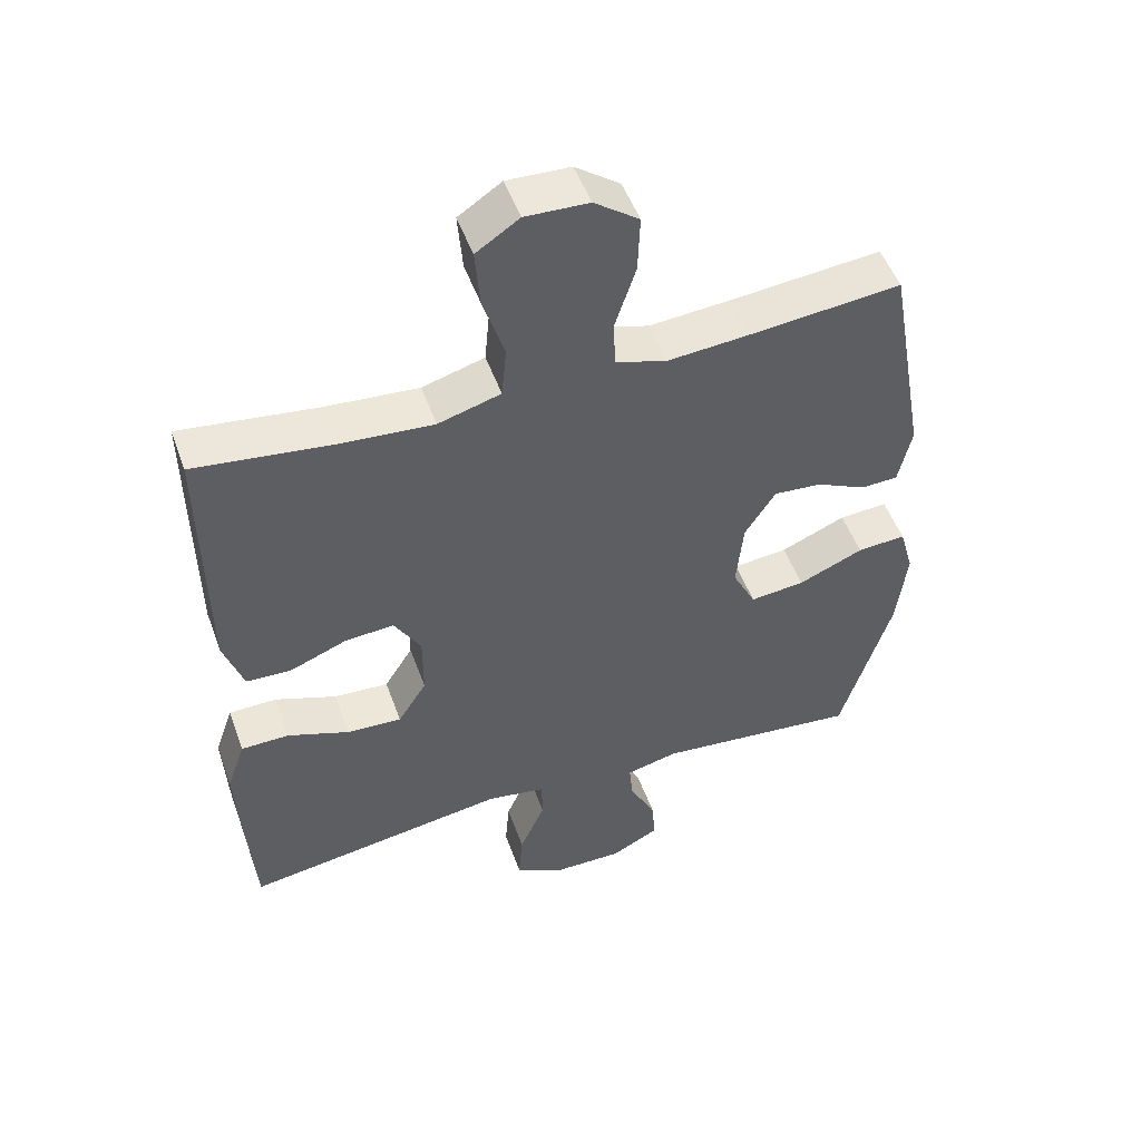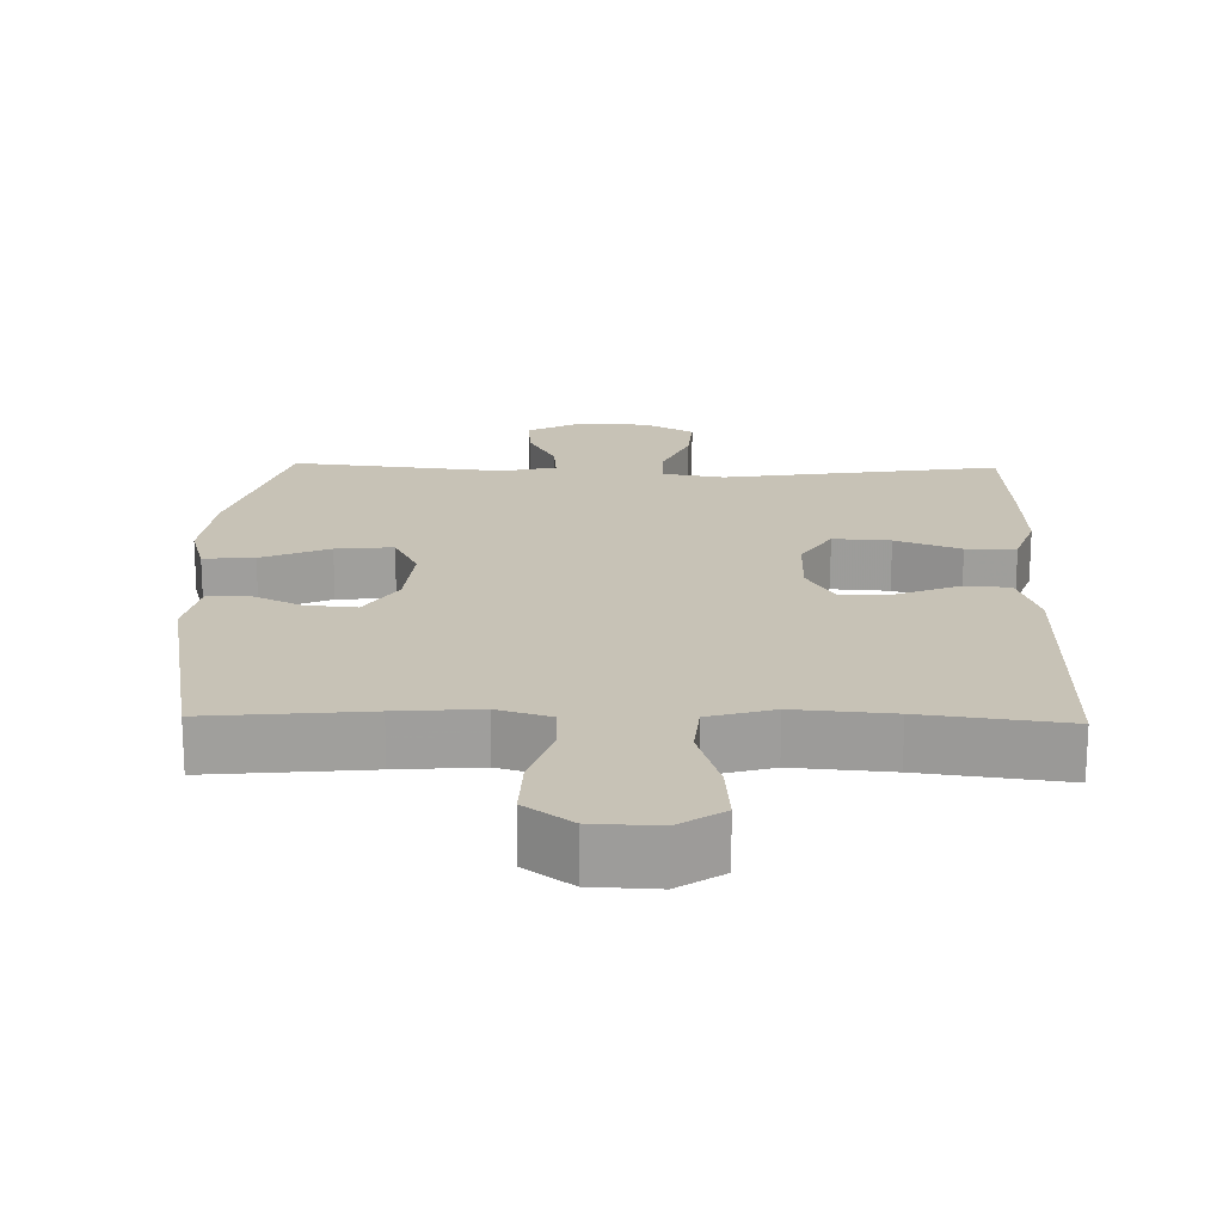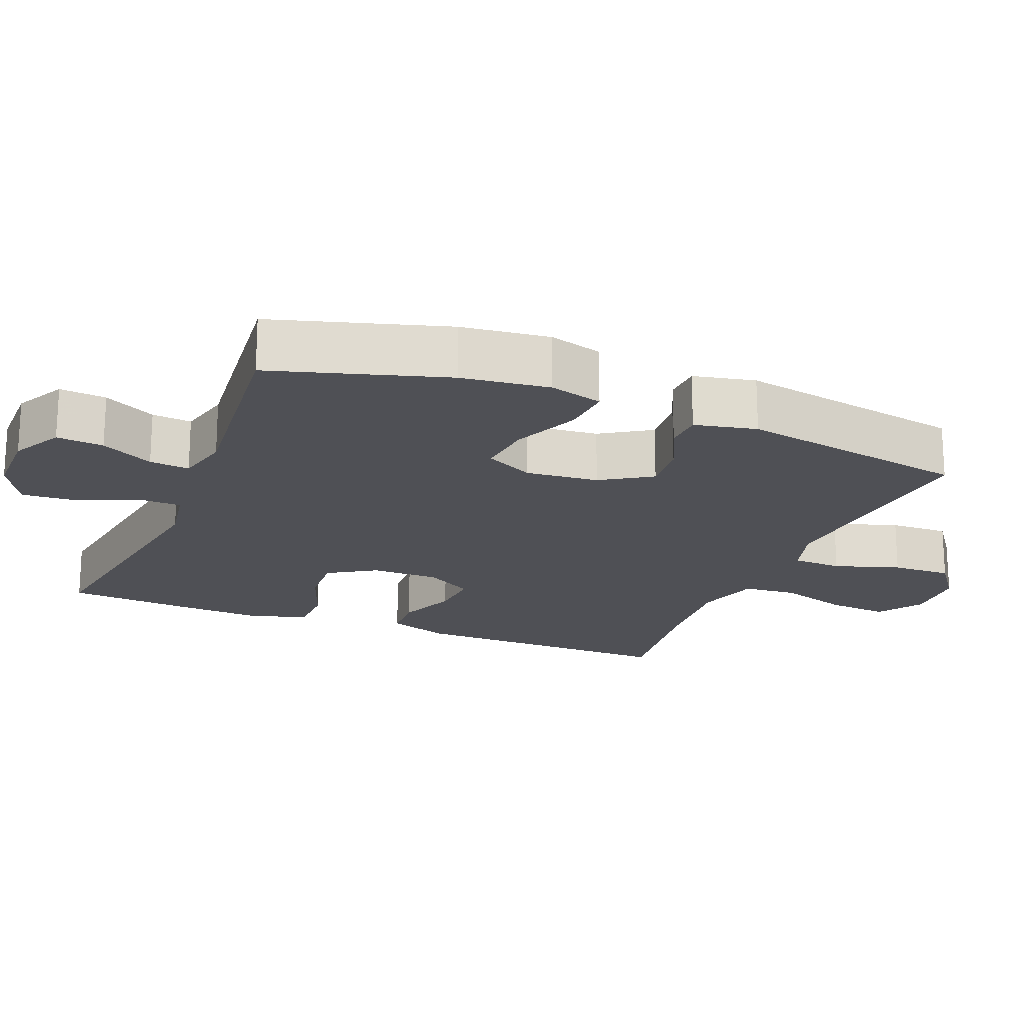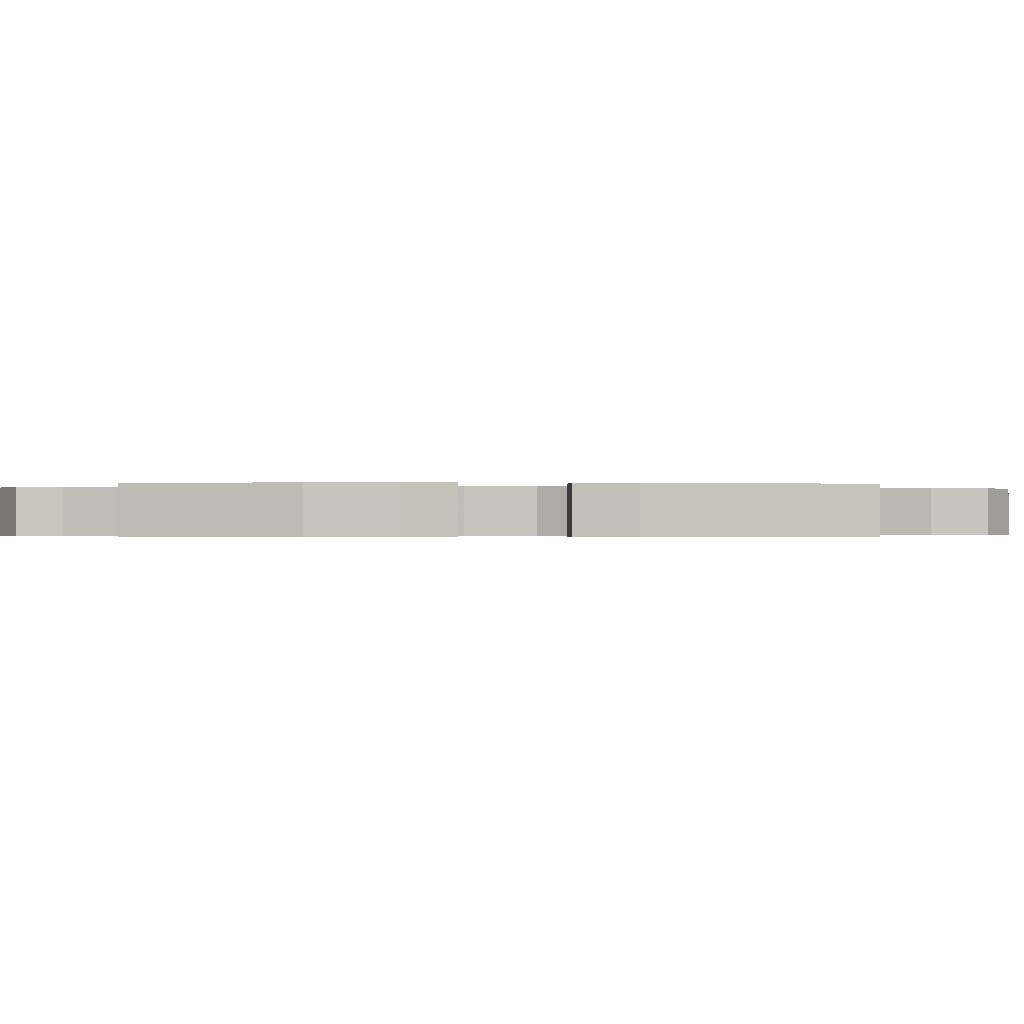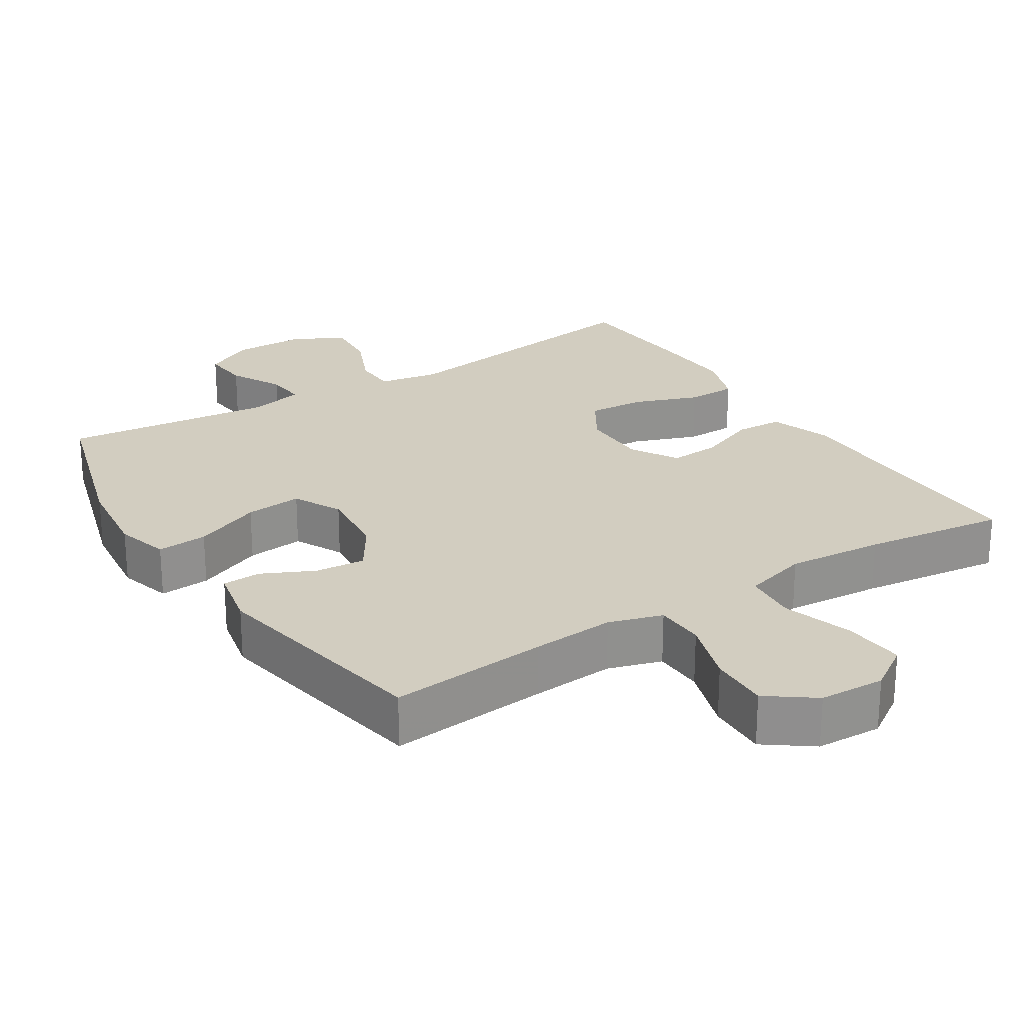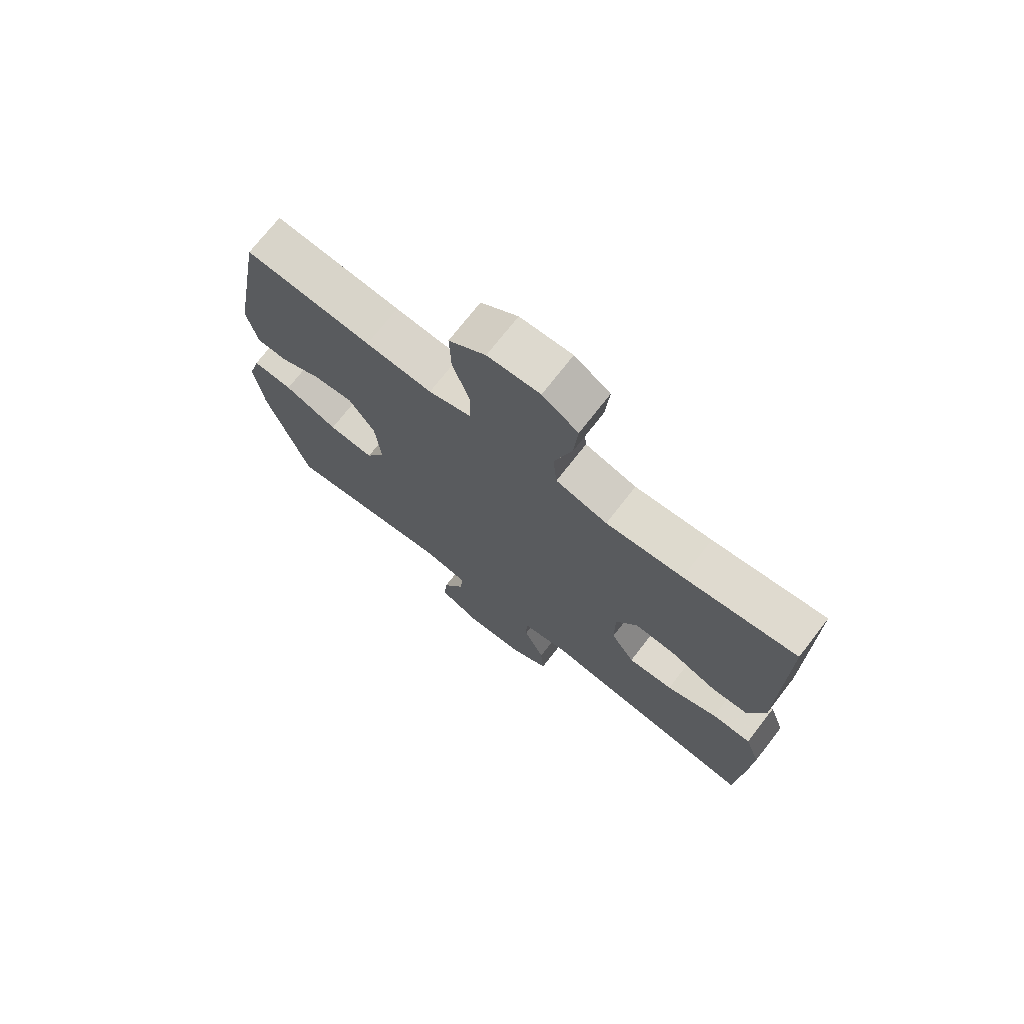
<metadata>
{"format":"obj","ext":"obj","renderer":"f3d","projection":"perspective","resolution":1024,"background":"white","views":[{"elev":50.8,"azim":160.4,"up":"+Z"},{"elev":19.2,"azim":1.3,"up":"+Y"},{"elev":-19.4,"azim":-112.2,"up":"+Y"},{"elev":-0.3,"azim":-92.8,"up":"+Y"},{"elev":24.4,"azim":-32.5,"up":"+Y"},{"elev":72.7,"azim":37.9,"up":"+Z"}]}
</metadata>
<code>
v 0.5 0.07 0.5
v 0.498 0.07 0.25
v 0.497 0.07 0.119
v 0.468 0.07 0.033
v 0.402 0.07 0.03
v 0.319 0.07 0.063
v 0.247 0.07 0.068
v 0.208 0.07 0.002
v 0.208 0.07 -0.094
v 0.25 0.07 -0.161
v 0.33 0.07 -0.156
v 0.421 0.07 -0.122
v 0.491 0.07 -0.123
v 0.518 0.07 -0.201
v 0.512 0.07 -0.324
v 0.5 0.07 -0.5
v 0.112 0.07 -0.443
v 0.027 0.07 -0.458
v 0.026 0.07 -0.519
v 0.063 0.07 -0.604
v 0.069 0.07 -0.679
v -0.001 0.07 -0.718
v -0.104 0.07 -0.719
v -0.175 0.07 -0.682
v -0.169 0.07 -0.616
v -0.131 0.07 -0.542
v -0.126 0.07 -0.486
v -0.202 0.07 -0.468
v -0.5 0.07 -0.5
v -0.573 0.07 -0.257
v -0.588 0.07 -0.134
v -0.567 0.07 -0.059
v -0.496 0.07 -0.064
v -0.401 0.07 -0.104
v -0.321 0.07 -0.112
v -0.287 0.07 -0.044
v -0.297 0.07 0.058
v -0.342 0.07 0.128
v -0.412 0.07 0.122
v -0.485 0.07 0.087
v -0.539 0.07 0.089
v -0.558 0.07 0.176
v -0.5 0.07 0.5
v -0.277 0.07 0.479
v -0.16 0.07 0.47
v -0.085 0.07 0.493
v -0.083 0.07 0.563
v -0.113 0.07 0.655
v -0.116 0.07 0.739
v -0.051 0.07 0.787
v 0.041 0.07 0.791
v 0.104 0.07 0.749
v 0.097 0.07 0.663
v 0.066 0.07 0.564
v 0.073 0.07 0.489
v 0.164 0.07 0.463
v 0.3 0.07 0.474
v 0.5 0 0.5
v 0.498 0 0.25
v 0.497 0 0.119
v 0.468 0 0.033
v 0.402 0 0.03
v 0.319 0 0.063
v 0.247 0 0.068
v 0.208 0 0.002
v 0.208 0 -0.094
v 0.25 0 -0.161
v 0.33 0 -0.156
v 0.421 0 -0.122
v 0.491 0 -0.123
v 0.518 0 -0.201
v 0.512 0 -0.324
v 0.5 0 -0.5
v 0.112 0 -0.443
v 0.027 0 -0.458
v 0.026 0 -0.519
v 0.063 0 -0.604
v 0.069 0 -0.679
v -0.001 0 -0.718
v -0.104 0 -0.719
v -0.175 0 -0.682
v -0.169 0 -0.616
v -0.131 0 -0.542
v -0.126 0 -0.486
v -0.202 0 -0.468
v -0.5 0 -0.5
v -0.573 0 -0.257
v -0.588 0 -0.134
v -0.567 0 -0.059
v -0.496 0 -0.064
v -0.401 0 -0.104
v -0.321 0 -0.112
v -0.287 0 -0.044
v -0.297 0 0.058
v -0.342 0 0.128
v -0.412 0 0.122
v -0.485 0 0.087
v -0.539 0 0.089
v -0.558 0 0.176
v -0.5 0 0.5
v -0.277 0 0.479
v -0.16 0 0.47
v -0.085 0 0.493
v -0.083 0 0.563
v -0.113 0 0.655
v -0.116 0 0.739
v -0.051 0 0.787
v 0.041 0 0.791
v 0.104 0 0.749
v 0.097 0 0.663
v 0.066 0 0.564
v 0.073 0 0.489
v 0.164 0 0.463
v 0.3 0 0.474
f 52 53 54
f 51 52 54
f 50 51 54
f 49 50 54
f 48 49 54
f 47 48 54
f 46 47 54 55
f 45 46 55 56
f 42 43 44
f 41 42 44
f 40 41 44
f 39 40 44
f 38 39 44 45
f 37 38 45 56
f 32 33 34
f 31 32 34
f 30 31 34
f 29 30 34
f 28 29 34
f 27 28 34 35
f 24 25 26
f 23 24 26
f 22 23 26
f 21 22 26
f 20 21 26
f 19 20 26
f 18 19 26 27
f 15 16 17
f 14 15 17
f 13 14 17
f 12 13 17
f 11 12 17
f 10 11 17 18
f 27 35 36
f 18 27 36
f 10 18 36
f 9 10 36
f 4 5 6
f 3 4 6
f 2 3 6
f 2 6 7
f 1 2 7
f 57 1 7
f 56 57 7 8
f 36 37 56
f 9 36 56
f 8 9 56
f 111 110 109
f 111 109 108
f 111 108 107
f 111 107 106
f 111 106 105
f 111 105 104
f 112 111 104 103
f 113 112 103 102
f 101 100 99
f 101 99 98
f 101 98 97
f 101 97 96
f 102 101 96 95
f 113 102 95 94
f 91 90 89
f 91 89 88
f 91 88 87
f 91 87 86
f 91 86 85
f 92 91 85 84
f 83 82 81
f 83 81 80
f 83 80 79
f 83 79 78
f 83 78 77
f 83 77 76
f 84 83 76 75
f 74 73 72
f 74 72 71
f 74 71 70
f 74 70 69
f 74 69 68
f 75 74 68 67
f 93 92 84
f 93 84 75
f 93 75 67
f 93 67 66
f 63 62 61
f 63 61 60
f 63 60 59
f 64 63 59
f 64 59 58
f 64 58 114
f 65 64 114 113
f 113 94 93
f 113 93 66
f 113 66 65
f 1 58 59 2
f 2 59 60 3
f 3 60 61 4
f 4 61 62 5
f 5 62 63 6
f 6 63 64 7
f 7 64 65 8
f 8 65 66 9
f 9 66 67 10
f 10 67 68 11
f 11 68 69 12
f 12 69 70 13
f 13 70 71 14
f 14 71 72 15
f 15 72 73 16
f 16 73 74 17
f 17 74 75 18
f 18 75 76 19
f 19 76 77 20
f 20 77 78 21
f 21 78 79 22
f 22 79 80 23
f 23 80 81 24
f 24 81 82 25
f 25 82 83 26
f 26 83 84 27
f 27 84 85 28
f 28 85 86 29
f 29 86 87 30
f 30 87 88 31
f 31 88 89 32
f 32 89 90 33
f 33 90 91 34
f 34 91 92 35
f 35 92 93 36
f 36 93 94 37
f 37 94 95 38
f 38 95 96 39
f 39 96 97 40
f 40 97 98 41
f 41 98 99 42
f 42 99 100 43
f 43 100 101 44
f 44 101 102 45
f 45 102 103 46
f 46 103 104 47
f 47 104 105 48
f 48 105 106 49
f 49 106 107 50
f 50 107 108 51
f 51 108 109 52
f 52 109 110 53
f 53 110 111 54
f 54 111 112 55
f 55 112 113 56
f 56 113 114 57
f 57 114 58 1

</code>
